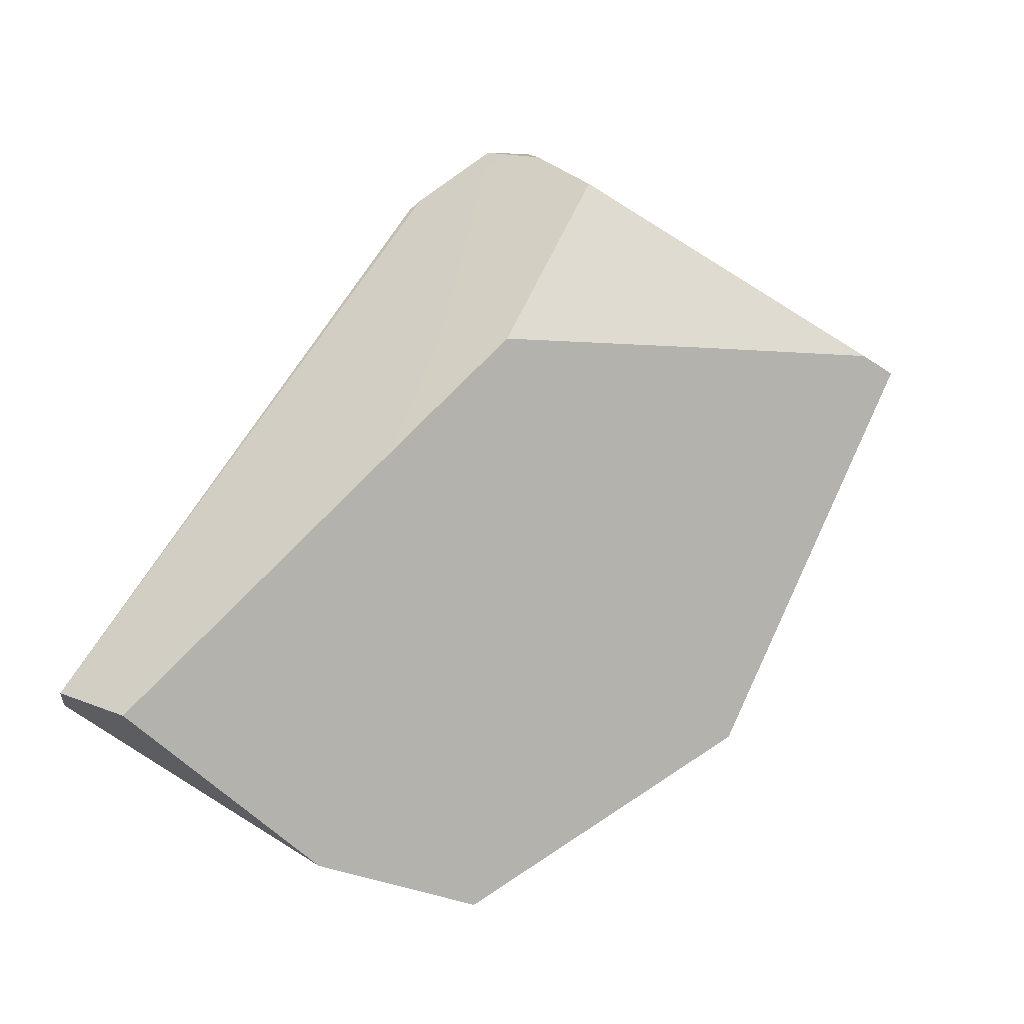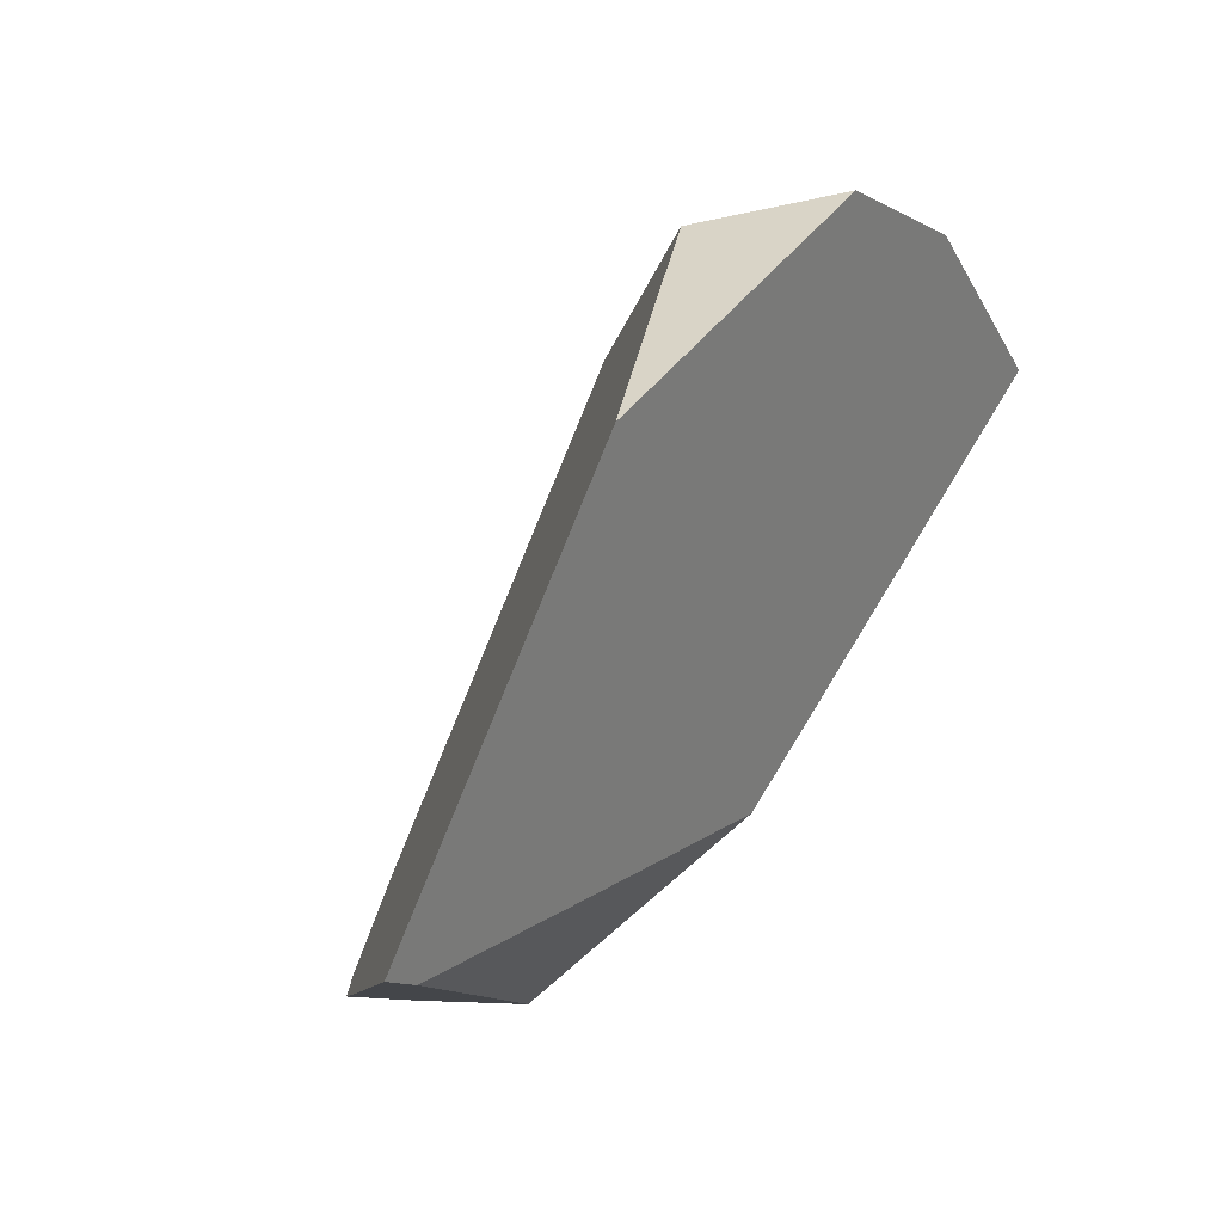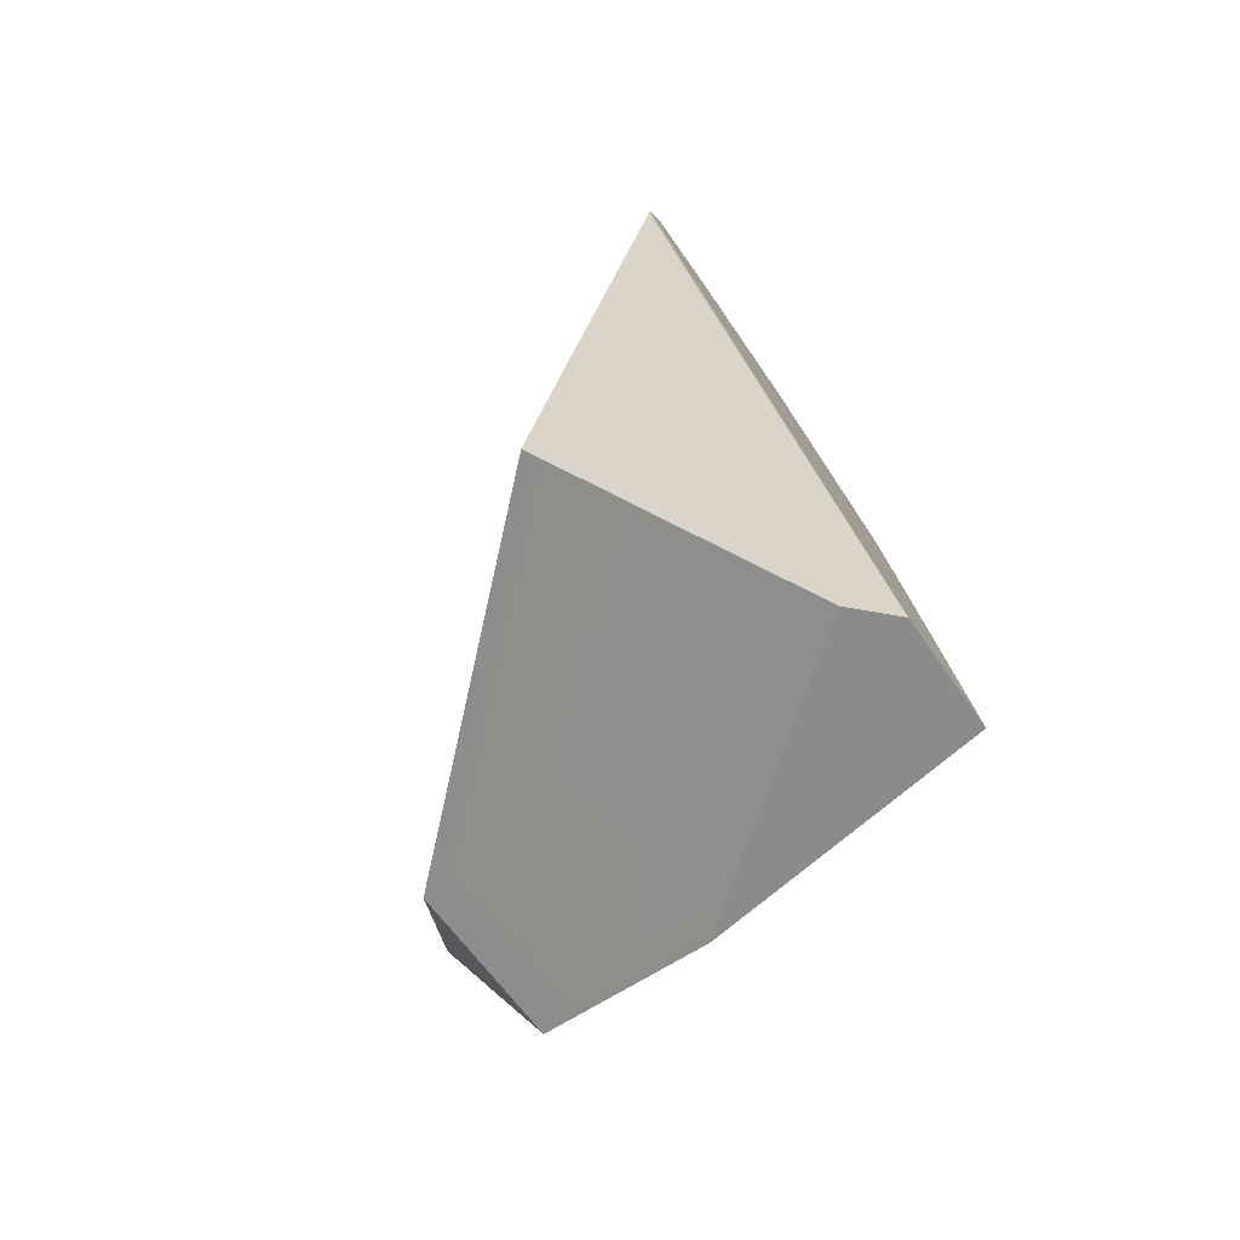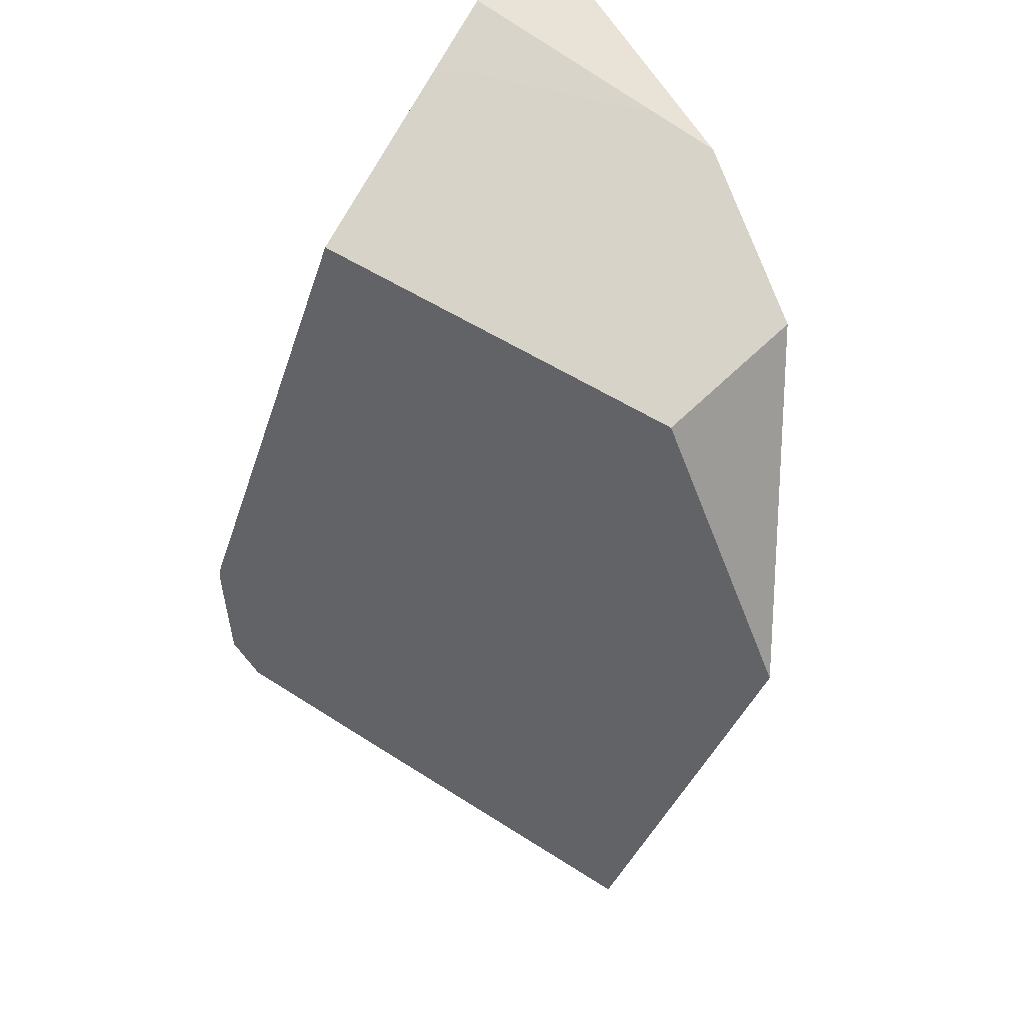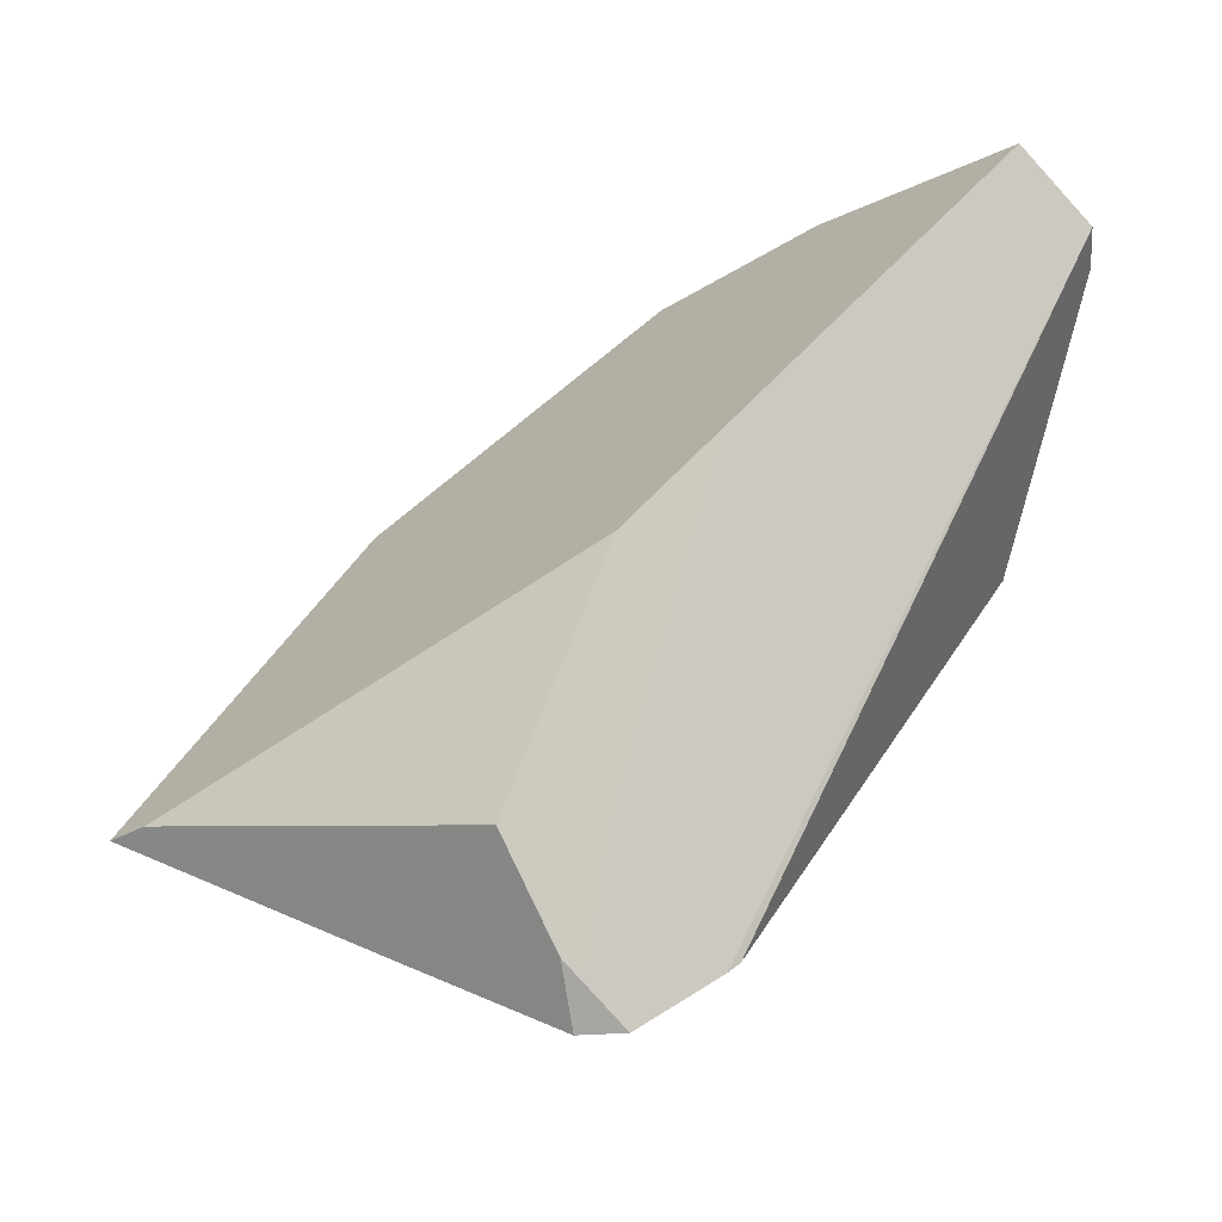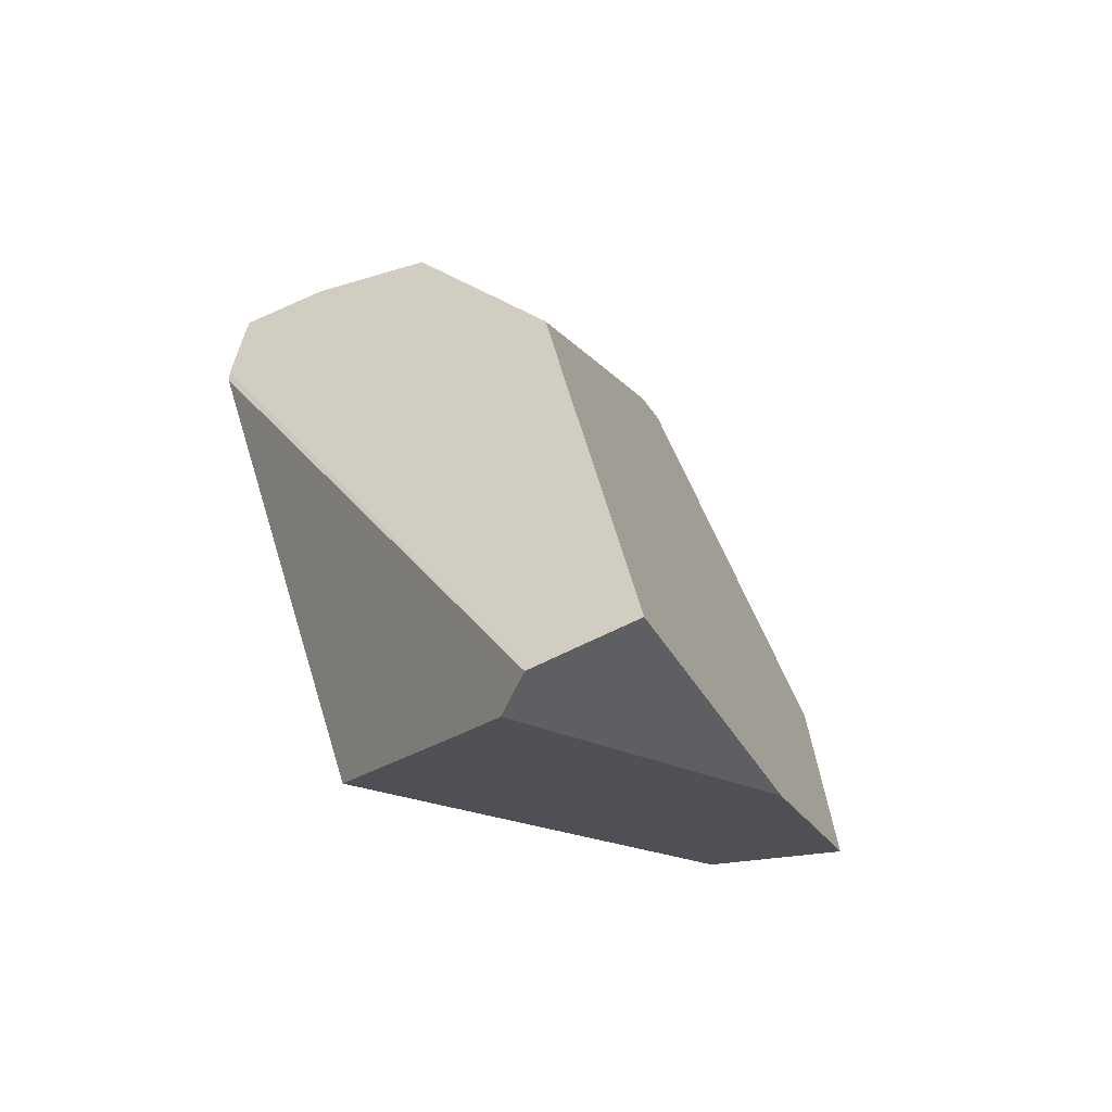
<metadata>
{"format":"obj","ext":"obj","renderer":"f3d","projection":"perspective","resolution":1024,"background":"white","views":[{"elev":45.3,"azim":-92.4,"up":"+Z"},{"elev":-66.9,"azim":-145.5,"up":"+Y"},{"elev":57.5,"azim":-107.8,"up":"+Y"},{"elev":-66.3,"azim":-141.8,"up":"+Z"},{"elev":71.7,"azim":89.3,"up":"+Z"},{"elev":20.1,"azim":-140.9,"up":"+Z"}]}
</metadata>
<code>
g Sphere_cell.085_cell.005_cell
v 0.1828 -0.02327 0.04839
v 0.1831 -0.0431 0.04676
v 0.1587 -0.04732 0.06277
v 0.1555 0.01704 0.03466
v 0.1597 0.01183 0.03687
v -0.1417 0.1656 0.01912
v 0.09062 -0.2074 -0.01387
v 0.05386 -0.1284 0.02632
v 0.1148 -0.06917 0.07916
v 0.05035 -0.1209 0.03013
v 0.005745 -0.02578 0.07818
v 0.1587 -0.04732 0.06277
v 0.1148 -0.06917 0.07916
v 0.005745 -0.02578 0.07818
v -0.03236 0.009346 0.06932
v -0.06418 0.03858 0.06181
v 0.1693 -0.002694 0.04165
v 0.1828 -0.02327 0.04839
v 0.1597 0.01183 0.03687
v -0.1417 0.1656 0.01912
v -0.1572 0.124 0.03979
v -0.1698 0.1356 0.0368
v 0.1831 -0.0431 0.04676
v 0.152 -0.1054 0.02097
v 0.1587 -0.04732 0.06277
v 0.1148 -0.06917 0.07916
v 0.09272 -0.2228 -0.02801
v 0.09062 -0.2074 -0.01387
v -0.1059 0.1595 -0.01689
v -0.02364 0.1351 -0.06934
v 0.03551 0.09615 -0.03506
v 0.1555 0.01704 0.03466
v -0.1323 0.1673 0.000141
v -0.1417 0.1656 0.01912
v -0.1059 0.1595 -0.01689
v -0.1323 0.1673 0.000141
v -0.1655 0.09398 -0.03825
v -0.1651 -0.003685 -0.108
v -0.1798 0.06242 -0.05465
v -0.1032 -0.002063 -0.1333
v -0.02364 0.1351 -0.06934
v -0.1698 0.1356 0.0368
v -0.1798 0.06242 -0.05465
v -0.1655 0.09398 -0.03825
v -0.1323 0.1673 0.000141
v -0.1417 0.1656 0.01912
v -0.1798 0.06242 -0.05465
v -0.1698 0.1356 0.0368
v -0.1572 0.124 0.03979
v -0.1651 -0.003685 -0.108
v -0.1002 -0.08449 -0.1156
v 0.005745 -0.02578 0.07818
v -0.03236 0.009346 0.06932
v -0.06418 0.03858 0.06181
v 0.05035 -0.1209 0.03013
v 0.05386 -0.1284 0.02632
v -0.06375 -0.1299 -0.1199
v 0.09062 -0.2074 -0.01387
v 0.09272 -0.2228 -0.02801
v 0.03551 0.09615 -0.03506
v -0.02364 0.1351 -0.06934
v -0.1032 -0.002063 -0.1333
v -0.06375 -0.1299 -0.1199
v 0.09272 -0.2228 -0.02801
v 0.152 -0.1054 0.02097
v 0.1555 0.01704 0.03466
v 0.1597 0.01183 0.03687
v 0.1693 -0.002694 0.04165
v 0.1828 -0.02327 0.04839
v 0.1831 -0.0431 0.04676
v -0.1651 -0.003685 -0.108
v -0.1002 -0.08449 -0.1156
v -0.06375 -0.1299 -0.1199
v -0.1032 -0.002063 -0.1333
g Sphere_cell.085_cell.005_cell_0
f 3 2 1
f 6 5 4
f 9 8 7
f 9 10 8
f 9 11 10
f 14 13 12
f 15 14 12
f 16 15 12
f 17 16 12
f 12 18 17
f 16 17 19
f 19 20 16
f 20 21 16
f 20 22 21
f 25 24 23
f 24 25 26
f 26 27 24
f 26 28 27
f 31 30 29
f 29 32 31
f 29 33 32
f 33 34 32
f 37 36 35
f 38 37 35
f 38 39 37
f 40 38 35
f 35 41 40
f 44 43 42
f 42 45 44
f 42 46 45
f 49 48 47
f 49 47 50
f 50 51 49
f 52 49 51
f 52 53 49
f 53 54 49
f 55 52 51
f 56 55 51
f 56 51 57
f 58 56 57
f 57 59 58
f 62 61 60
f 63 62 60
f 64 63 60
f 65 64 60
f 65 60 66
f 65 66 67
f 65 67 68
f 65 68 69
f 69 70 65
f 73 72 71
f 74 73 71

</code>
